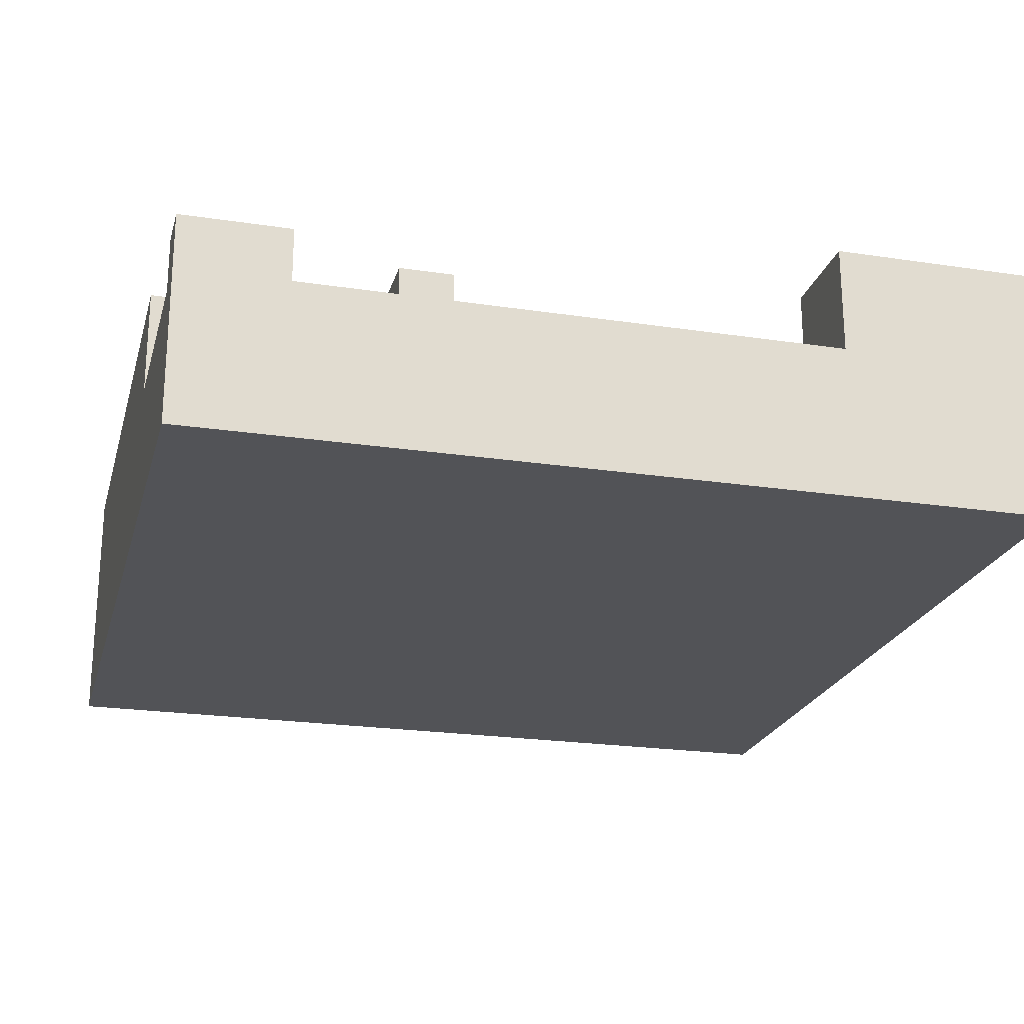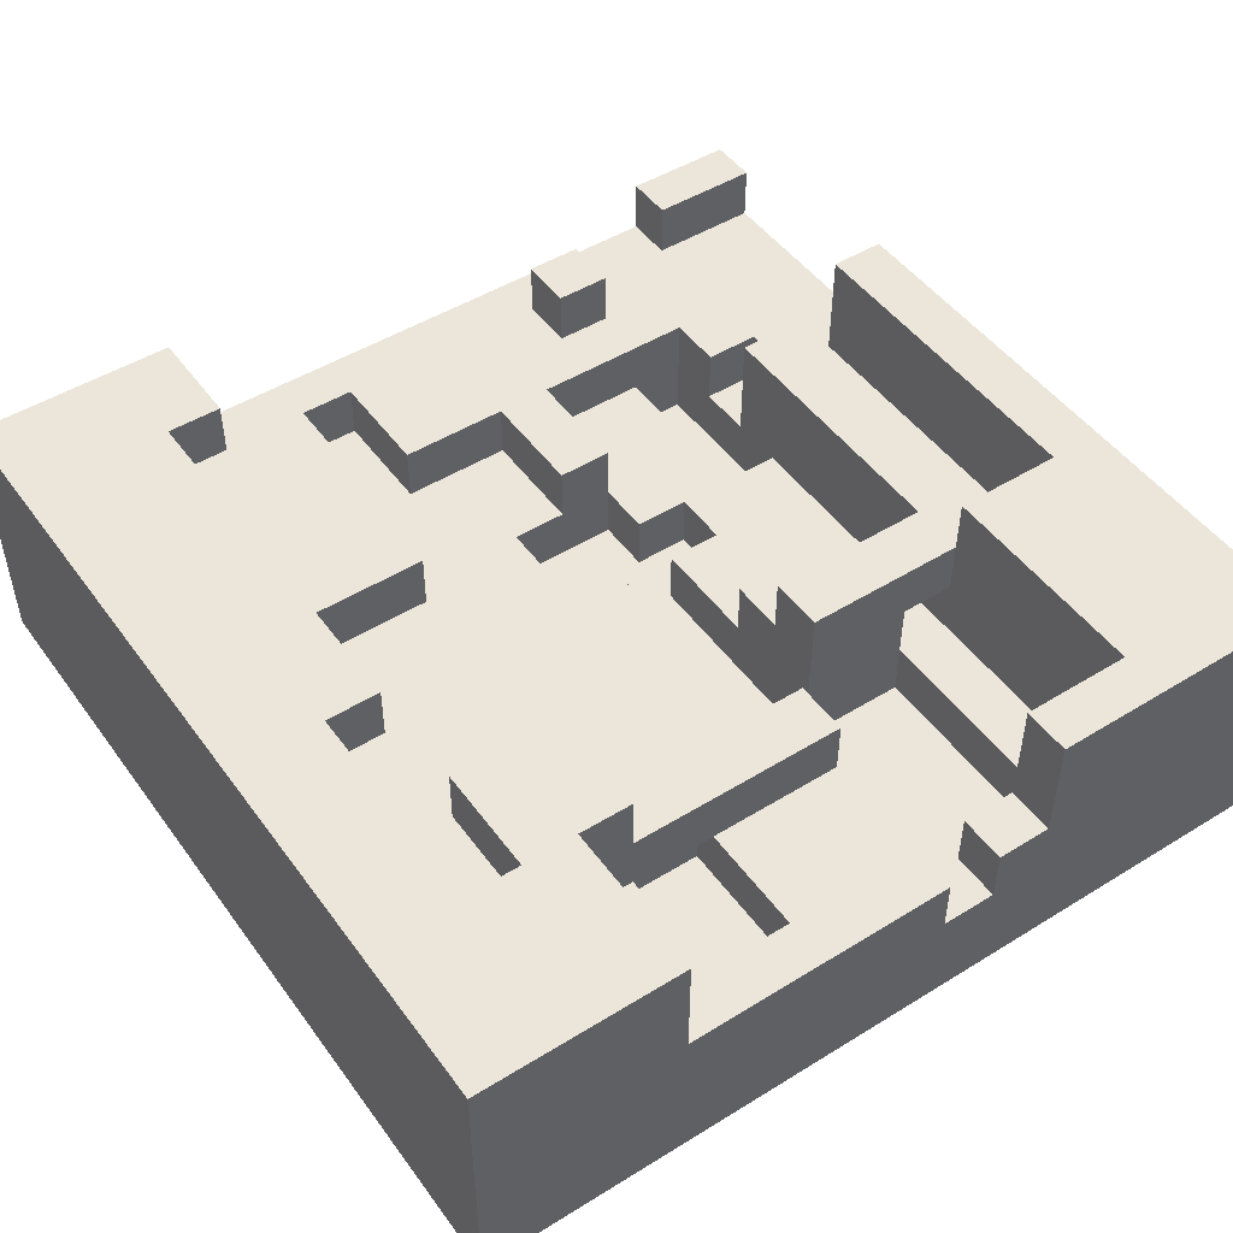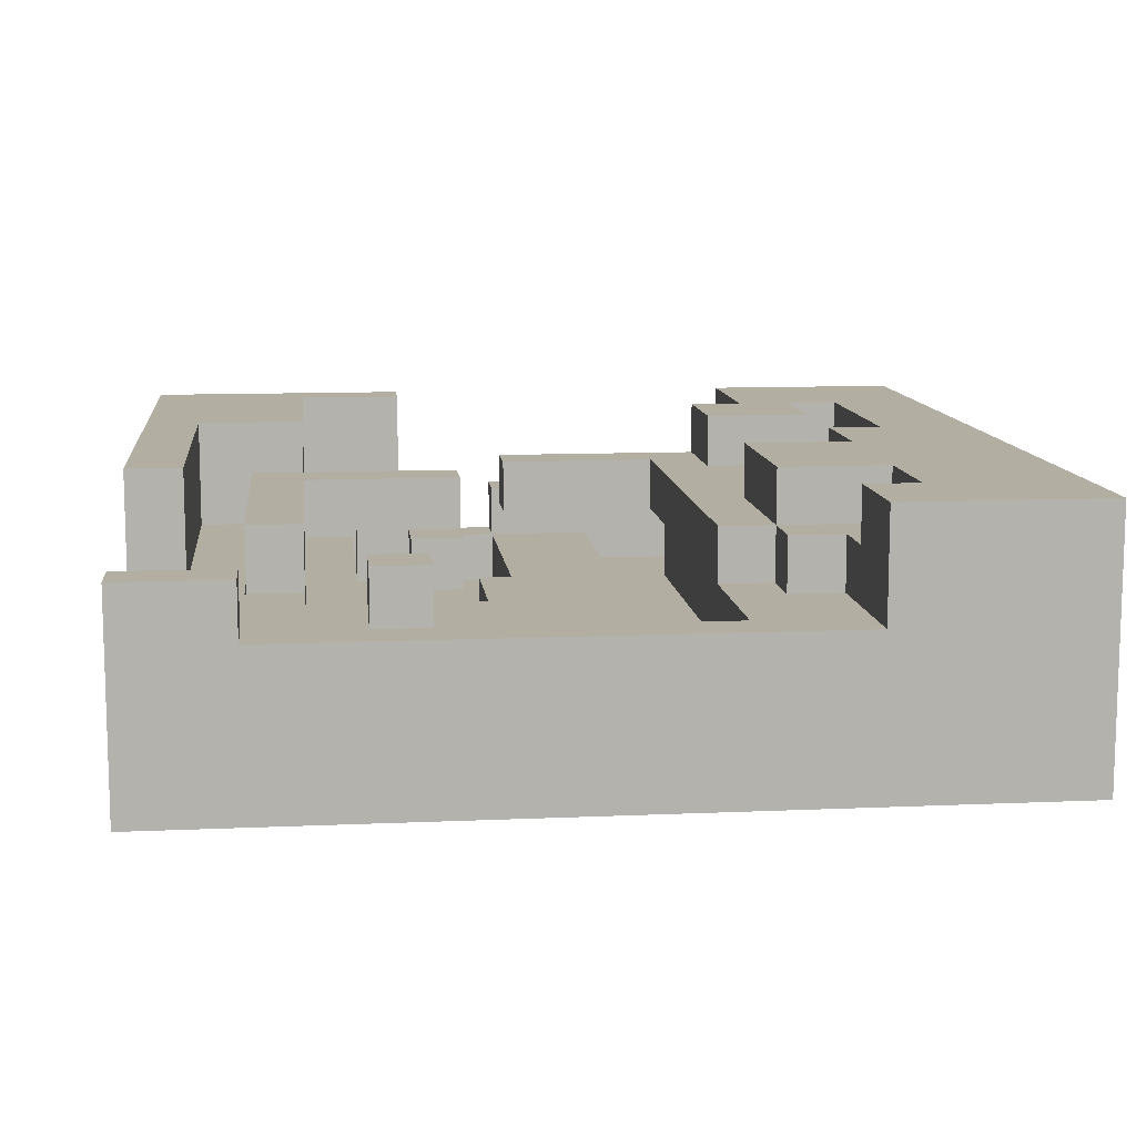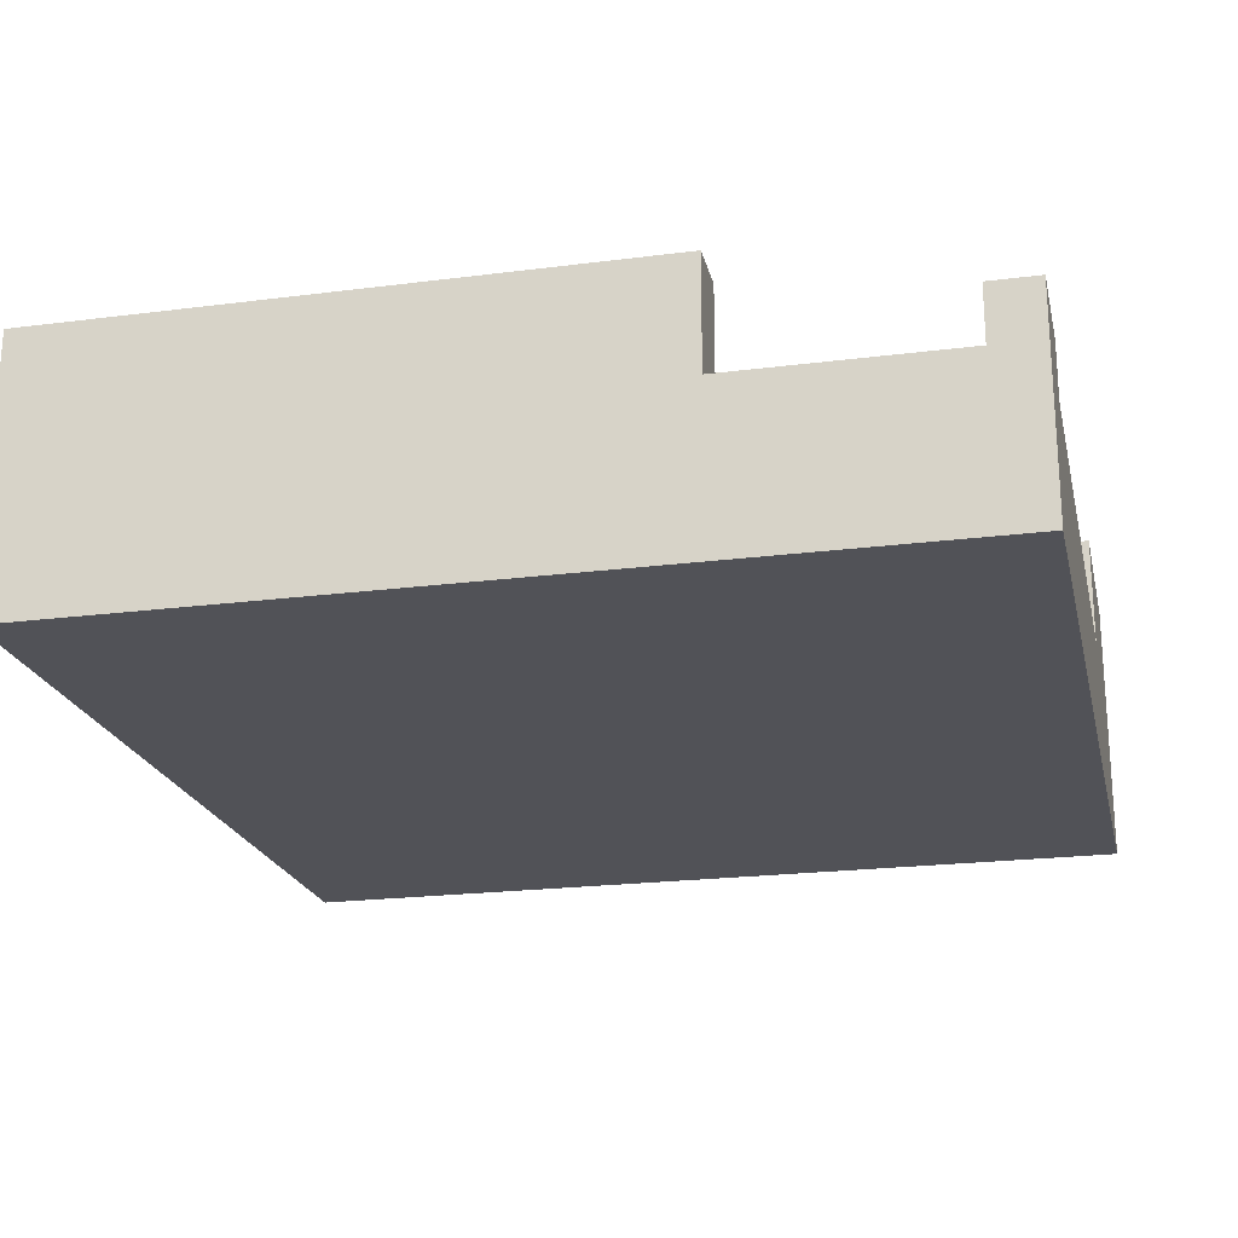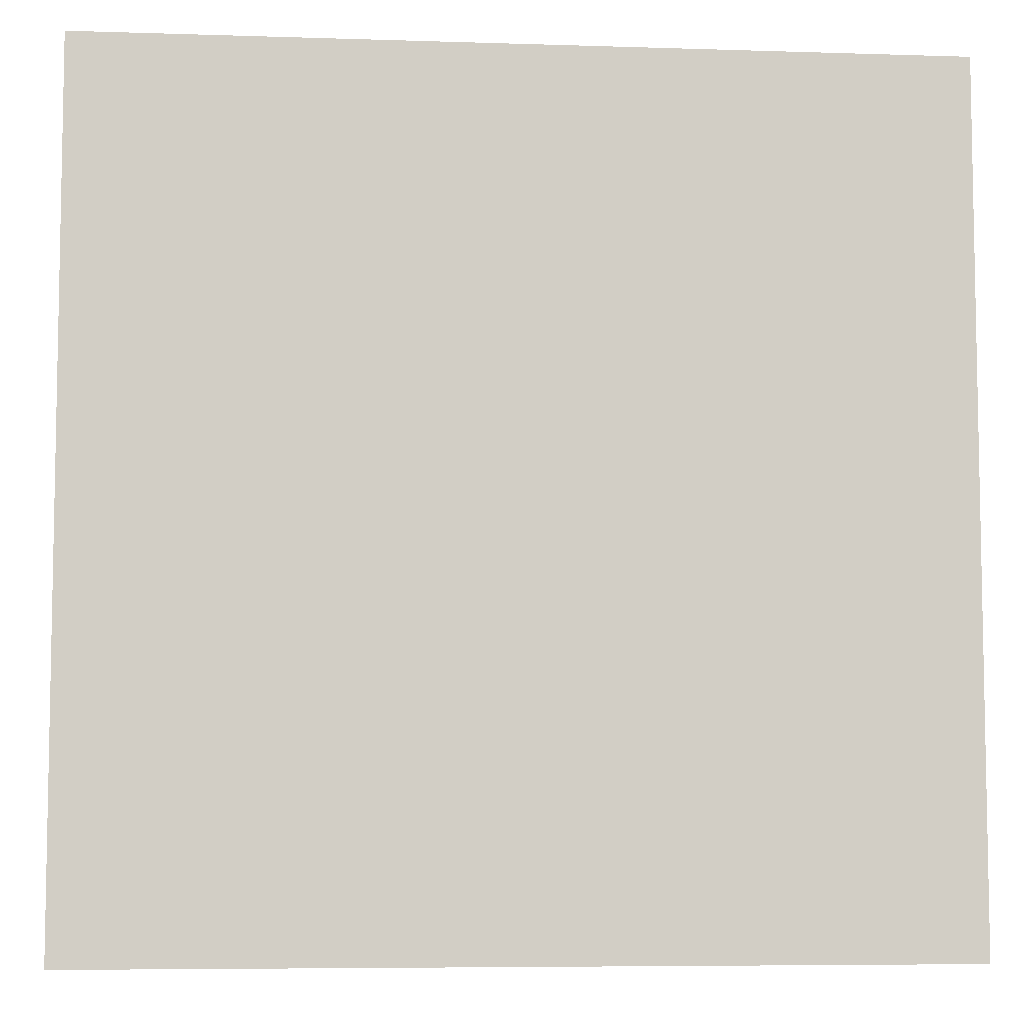
<metadata>
{"format":"obj","ext":"obj","renderer":"f3d","projection":"perspective","resolution":1024,"background":"white","views":[{"elev":-22.5,"azim":75.4,"up":"+Z"},{"elev":48.5,"azim":-124.5,"up":"+Z"},{"elev":10.8,"azim":83.7,"up":"+Z"},{"elev":-21.5,"azim":12.8,"up":"+Z"},{"elev":-6.7,"azim":174.6,"up":"+Y"}]}
</metadata>
<code>
v -63 0 -24
v -63 0 -63
v -63 40 -24
v -63 40 -40
v -63 48 -40
v -63 48 -48
v -63 56 -40
v -63 56 -48
v -63 96 -24
v -63 96 -40
v -63 126 -24
v -63 126 -63
v -40 56 -32
v -40 56 -40
v -40 88 -24
v -40 88 -32
v -40 88 -40
v -40 96 -24
v -40 96 -40
v -32 72 -48
v -32 72 -56
v -32 88 -48
v -32 88 -56
v -24 24 -32
v -24 24 -40
v -24 32 -40
v -24 32 -48
v -24 32 -56
v -24 48 -32
v -24 48 -56
v -16 80 -40
v -16 80 -48
v -16 88 -40
v -16 88 -48
v -8 104 -24
v -8 104 -32
v -8 112 -24
v -8 112 -32
v 8 88 -24
v 8 88 -32
v 8 104 -24
v 8 104 -32
v 16 40 -48
v 16 40 -56
v 16 48 -48
v 16 48 -56
v 24 48 -40
v 24 48 -48
v 24 48 -56
v 24 56 -40
v 24 56 -48
v 24 64 -48
v 24 64 -56
v 32 16 -40
v 32 16 -48
v 32 24 -40
v 32 24 -48
v 32 88 -40
v 32 88 -48
v 32 96 -40
v 32 96 -48
v 40 24 -40
v 40 24 -56
v 40 32 -48
v 40 32 -56
v 40 48 -40
v 40 48 -48
v 40 56 -40
v 40 56 -48
v 40 72 -40
v 40 72 -48
v 48 32 -32
v 48 32 -40
v 48 40 -32
v 48 40 -40
v 48 96 -24
v 48 96 -32
v 48 104 -24
v 48 104 -32
v 56 0 -32
v 56 0 -40
v 56 16 -32
v 56 16 -40
v 56 72 -40
v 56 72 -48
v 56 80 -40
v 56 80 -48
v -56 24 -24
v -56 24 -48
v -56 32 -48
v -56 32 -56
v -56 40 -24
v -56 40 -40
v -56 48 -40
v -56 48 -48
v -56 56 -40
v -56 56 -48
v -56 56 -56
v -56 72 -48
v -56 72 -56
v -56 88 -40
v -56 88 -56
v -40 104 -24
v -40 104 -32
v -40 112 -24
v -40 112 -32
v -32 56 -32
v -32 56 -40
v -32 80 -32
v -32 80 -40
v -24 8 -24
v -24 8 -40
v -24 16 -32
v -24 16 -40
v -24 24 -24
v -24 24 -32
v -24 88 -24
v -24 88 -32
v -24 104 -24
v -24 104 -32
v -16 24 -32
v -16 24 -40
v -16 32 -40
v -16 32 -48
v -16 40 -40
v -16 40 -48
v -16 48 -32
v -16 48 -40
v -8 40 -40
v -8 40 -48
v -8 48 -40
v -8 48 -48
v 8 40 -48
v 8 40 -56
v 8 48 -48
v 8 48 -56
v 16 24 -48
v 16 24 -56
v 16 32 -48
v 16 32 -56
v 16 56 -48
v 16 56 -56
v 16 64 -48
v 16 64 -56
v 16 88 -40
v 16 88 -48
v 16 96 -40
v 16 96 -48
v 24 0 -24
v 24 0 -40
v 24 8 -24
v 24 8 -40
v 24 16 -32
v 24 16 -40
v 24 16 -48
v 24 24 -32
v 24 24 -48
v 32 80 -32
v 32 80 -40
v 32 88 -24
v 32 88 -32
v 32 88 -40
v 32 104 -24
v 32 104 -32
v 40 88 -32
v 40 88 -40
v 40 96 -32
v 40 96 -40
v 56 32 -32
v 56 32 -40
v 56 40 -32
v 56 40 -40
v 63 0 -32
v 63 0 -63
v 63 16 -32
v 63 16 -40
v 63 96 -24
v 63 96 -40
v 63 126 -24
v 63 126 -63
v -63 0 -24
v -63 40 -24
v -63 96 -24
v -63 126 -24
v -56 24 -24
v -56 40 -24
v -40 88 -24
v -40 96 -24
v -40 104 -24
v -40 112 -24
v -24 8 -24
v -24 24 -24
v -24 88 -24
v -24 104 -24
v -8 104 -24
v -8 112 -24
v 8 88 -24
v 8 104 -24
v 24 0 -24
v 24 8 -24
v 32 88 -24
v 32 104 -24
v 48 96 -24
v 48 104 -24
v 63 96 -24
v 63 126 -24
v -40 56 -32
v -40 88 -32
v -40 104 -32
v -40 112 -32
v -32 56 -32
v -32 80 -32
v -24 16 -32
v -24 24 -32
v -24 48 -32
v -24 88 -32
v -24 104 -32
v -16 24 -32
v -16 48 -32
v -8 104 -32
v -8 112 -32
v 8 88 -32
v 8 104 -32
v 24 16 -32
v 24 24 -32
v 32 80 -32
v 32 88 -32
v 32 104 -32
v 40 88 -32
v 40 96 -32
v 48 32 -32
v 48 40 -32
v 48 96 -32
v 48 104 -32
v 56 0 -32
v 56 16 -32
v 56 32 -32
v 56 40 -32
v 63 0 -32
v 63 16 -32
v -63 40 -40
v -63 48 -40
v -63 56 -40
v -63 96 -40
v -56 40 -40
v -56 48 -40
v -56 56 -40
v -56 88 -40
v -40 88 -40
v -40 96 -40
v -24 8 -40
v -24 16 -40
v -16 40 -40
v -16 48 -40
v -8 40 -40
v -8 48 -40
v 24 0 -40
v 24 8 -40
v 24 16 -40
v 24 48 -40
v 24 56 -40
v 32 16 -40
v 32 24 -40
v 32 80 -40
v 32 88 -40
v 40 24 -40
v 40 48 -40
v 40 56 -40
v 40 72 -40
v 40 88 -40
v 40 96 -40
v 48 32 -40
v 48 40 -40
v 56 0 -40
v 56 16 -40
v 56 32 -40
v 56 40 -40
v 56 72 -40
v 56 80 -40
v 63 16 -40
v 63 96 -40
v -63 48 -48
v -63 56 -48
v -56 24 -48
v -56 32 -48
v -56 48 -48
v -56 56 -48
v -56 72 -48
v -32 72 -48
v -32 88 -48
v -24 32 -48
v -16 32 -48
v -16 40 -48
v -16 80 -48
v -16 88 -48
v -8 40 -48
v -8 48 -48
v 8 40 -48
v 8 48 -48
v 16 24 -48
v 16 32 -48
v 16 40 -48
v 16 48 -48
v 16 56 -48
v 16 64 -48
v 16 88 -48
v 16 96 -48
v 24 16 -48
v 24 24 -48
v 24 48 -48
v 24 56 -48
v 24 64 -48
v 32 16 -48
v 32 24 -48
v 32 88 -48
v 32 96 -48
v 40 32 -48
v 40 48 -48
v 40 56 -48
v 40 72 -48
v 56 72 -48
v 56 80 -48
v -56 32 -56
v -56 56 -56
v -56 72 -56
v -56 88 -56
v -32 72 -56
v -32 88 -56
v -24 32 -56
v -24 48 -56
v 8 40 -56
v 8 48 -56
v 16 24 -56
v 16 32 -56
v 16 40 -56
v 16 48 -56
v 16 56 -56
v 16 64 -56
v 24 48 -56
v 24 64 -56
v 40 24 -56
v 40 32 -56
v -40 56 -40
v -40 88 -40
v -32 56 -40
v -32 80 -40
v -24 24 -40
v -24 32 -40
v -16 24 -40
v -16 32 -40
v -16 80 -40
v -16 88 -40
v 16 88 -40
v 16 96 -40
v 32 88 -40
v 32 96 -40
v -63 0 -63
v -63 126 -63
v 63 0 -63
v 63 126 -63
v -63 0 -24
v 24 0 -24
v 56 0 -32
v 63 0 -32
v 24 0 -40
v 56 0 -40
v -63 0 -63
v 63 0 -63
v -24 16 -32
v 24 16 -32
v -24 16 -40
v 24 16 -40
v 48 32 -32
v 56 32 -32
v -24 32 -40
v -16 32 -40
v 48 32 -40
v 56 32 -40
v -24 32 -48
v -16 32 -48
v 16 32 -48
v 40 32 -48
v 16 32 -56
v 40 32 -56
v -16 40 -40
v -8 40 -40
v -16 40 -48
v -8 40 -48
v 24 48 -40
v 40 48 -40
v 24 48 -48
v 40 48 -48
v -40 56 -32
v -32 56 -32
v -63 56 -40
v -56 56 -40
v -40 56 -40
v -32 56 -40
v -63 56 -48
v -56 56 -48
v 16 56 -48
v -56 56 -56
v 16 56 -56
v 16 64 -48
v 24 64 -48
v 16 64 -56
v 24 64 -56
v -32 80 -32
v 32 80 -32
v -32 80 -40
v -16 80 -40
v 32 80 -40
v 56 80 -40
v -16 80 -48
v 56 80 -48
v -40 88 -24
v -24 88 -24
v 8 88 -24
v 32 88 -24
v -40 88 -32
v -24 88 -32
v 8 88 -32
v 32 88 -32
v 40 88 -32
v -56 88 -40
v -40 88 -40
v -16 88 -40
v 32 88 -40
v 40 88 -40
v -32 88 -48
v -16 88 -48
v -56 88 -56
v -32 88 -56
v -63 96 -24
v -40 96 -24
v 48 96 -24
v 63 96 -24
v 40 96 -32
v 48 96 -32
v -63 96 -40
v -40 96 -40
v 16 96 -40
v 32 96 -40
v 40 96 -40
v 63 96 -40
v 16 96 -48
v 32 96 -48
v -8 104 -24
v 8 104 -24
v 32 104 -24
v 48 104 -24
v -8 104 -32
v 8 104 -32
v 32 104 -32
v 48 104 -32
v -40 112 -24
v -8 112 -24
v -40 112 -32
v -8 112 -32
v -24 8 -24
v 24 8 -24
v -24 8 -40
v 24 8 -40
v 56 16 -32
v 63 16 -32
v 24 16 -40
v 32 16 -40
v 56 16 -40
v 63 16 -40
v 24 16 -48
v 32 16 -48
v -56 24 -24
v -24 24 -24
v -24 24 -32
v -16 24 -32
v 24 24 -32
v -24 24 -40
v -16 24 -40
v 32 24 -40
v 40 24 -40
v -56 24 -48
v 16 24 -48
v 24 24 -48
v 32 24 -48
v 16 24 -56
v 40 24 -56
v -56 32 -48
v -24 32 -48
v -56 32 -56
v -24 32 -56
v -63 40 -24
v -56 40 -24
v 48 40 -32
v 56 40 -32
v -63 40 -40
v -56 40 -40
v 48 40 -40
v 56 40 -40
v 8 40 -48
v 16 40 -48
v 8 40 -56
v 16 40 -56
v -24 48 -32
v -16 48 -32
v -63 48 -40
v -56 48 -40
v -16 48 -40
v -8 48 -40
v -63 48 -48
v -56 48 -48
v -8 48 -48
v 8 48 -48
v 16 48 -48
v 24 48 -48
v -24 48 -56
v 8 48 -56
v 16 48 -56
v 24 48 -56
v 24 56 -40
v 40 56 -40
v 24 56 -48
v 40 56 -48
v 40 72 -40
v 56 72 -40
v -56 72 -48
v -32 72 -48
v 40 72 -48
v 56 72 -48
v -56 72 -56
v -32 72 -56
v 16 88 -40
v 32 88 -40
v 16 88 -48
v 32 88 -48
v -40 104 -24
v -24 104 -24
v -40 104 -32
v -24 104 -32
v -63 126 -24
v 63 126 -24
v -63 126 -63
v 63 126 -63
f 3 2 1
f 4 2 3
f 5 2 4
f 6 2 5
f 8 2 6
f 10 8 7
f 11 10 9
f 12 2 8
f 12 10 11
f 12 8 10
f 16 14 13
f 17 14 16
f 18 16 15
f 18 17 16
f 19 17 18
f 22 21 20
f 23 21 22
f 26 25 24
f 29 26 24
f 29 28 27
f 29 27 26
f 30 28 29
f 33 32 31
f 34 32 33
f 37 36 35
f 38 36 37
f 41 40 39
f 42 40 41
f 45 44 43
f 46 44 45
f 50 48 47
f 50 49 48
f 51 49 50
f 52 49 51
f 53 49 52
f 56 55 54
f 57 55 56
f 60 59 58
f 61 59 60
f 64 63 62
f 65 63 64
f 66 64 62
f 67 64 66
f 70 69 68
f 71 69 70
f 74 73 72
f 75 73 74
f 78 77 76
f 79 77 78
f 82 81 80
f 83 81 82
f 86 85 84
f 87 85 86
f 88 89 90
f 88 90 92
f 90 91 92
f 92 91 93
f 93 91 94
f 94 91 95
f 95 91 97
f 97 91 98
f 96 97 99
f 96 99 101
f 99 100 101
f 101 100 102
f 103 104 105
f 105 104 106
f 107 108 109
f 109 108 110
f 111 112 113
f 113 112 114
f 111 113 115
f 115 113 116
f 117 118 119
f 119 118 120
f 121 122 123
f 121 123 125
f 123 124 125
f 125 124 126
f 121 125 127
f 127 125 128
f 129 130 131
f 131 130 132
f 133 134 135
f 135 134 136
f 137 138 139
f 139 138 140
f 141 142 143
f 143 142 144
f 145 146 147
f 147 146 148
f 149 150 151
f 151 150 152
f 153 154 156
f 154 155 156
f 156 155 157
f 158 159 161
f 161 159 162
f 160 161 163
f 163 161 164
f 165 166 167
f 167 166 168
f 169 170 171
f 171 170 172
f 173 174 175
f 175 174 176
f 176 174 178
f 177 178 179
f 178 174 180
f 179 178 180
f 185 182 181
f 186 182 185
f 188 184 183
f 189 184 188
f 190 184 189
f 191 185 181
f 192 185 191
f 193 188 187
f 193 189 188
f 194 189 193
f 196 184 190
f 198 196 195
f 199 191 181
f 200 191 199
f 201 198 197
f 202 196 198
f 202 198 201
f 204 196 202
f 205 204 203
f 206 184 196
f 206 204 205
f 206 196 204
f 211 208 207
f 212 208 211
f 216 208 212
f 217 210 209
f 218 215 214
f 218 214 213
f 219 215 218
f 220 217 216
f 220 210 217
f 221 210 220
f 222 216 212
f 222 220 216
f 223 220 222
f 224 218 213
f 225 218 224
f 226 222 212
f 227 222 226
f 229 228 227
f 230 228 229
f 233 228 230
f 234 228 233
f 237 232 231
f 238 232 237
f 239 236 235
f 240 236 239
f 245 242 241
f 246 242 245
f 247 244 243
f 248 244 247
f 249 244 248
f 250 244 249
f 255 254 253
f 256 254 255
f 258 252 251
f 259 252 258
f 262 259 258
f 262 258 257
f 266 263 262
f 267 261 260
f 268 261 267
f 270 265 264
f 272 269 268
f 272 267 266
f 272 268 267
f 273 269 272
f 274 266 262
f 274 262 257
f 274 272 266
f 275 272 274
f 276 272 275
f 277 269 273
f 278 269 277
f 279 270 264
f 279 271 270
f 280 276 275
f 280 279 278
f 280 278 277
f 280 277 276
f 281 271 279
f 281 279 280
f 286 283 282
f 287 283 286
f 289 288 287
f 291 285 284
f 292 291 284
f 294 290 289
f 295 290 294
f 296 293 292
f 298 296 292
f 298 297 296
f 299 297 298
f 300 292 284
f 300 298 292
f 301 298 300
f 302 298 301
f 304 289 287
f 304 294 289
f 305 294 304
f 310 303 302
f 310 302 301
f 312 294 305
f 313 309 308
f 314 309 313
f 315 307 306
f 316 307 315
f 317 310 301
f 318 310 317
f 319 312 311
f 320 294 312
f 320 312 319
f 321 294 320
f 322 294 321
f 327 326 325
f 328 326 327
f 329 324 323
f 330 324 329
f 332 324 330
f 335 332 331
f 336 324 332
f 336 332 335
f 337 324 336
f 339 338 337
f 339 337 336
f 340 338 339
f 341 334 333
f 342 334 341
f 343 344 345
f 345 344 346
f 347 348 349
f 349 348 350
f 346 344 351
f 351 344 352
f 353 354 355
f 355 354 356
f 357 358 359
f 359 358 360
f 365 362 361
f 366 364 363
f 367 365 361
f 367 366 365
f 368 364 366
f 368 366 367
f 371 370 369
f 372 370 371
f 377 374 373
f 378 374 377
f 379 376 375
f 380 376 379
f 383 382 381
f 384 382 383
f 387 386 385
f 388 386 387
f 391 390 389
f 392 390 391
f 397 394 393
f 398 394 397
f 399 396 395
f 400 396 399
f 402 401 400
f 403 401 402
f 406 405 404
f 407 405 406
f 410 409 408
f 411 409 410
f 412 409 411
f 414 413 412
f 414 412 411
f 415 413 414
f 420 417 416
f 421 417 420
f 422 419 418
f 423 419 422
f 428 424 423
f 429 424 428
f 430 427 426
f 430 426 425
f 431 427 430
f 432 430 425
f 433 430 432
f 439 437 436
f 440 435 434
f 441 435 440
f 444 439 438
f 445 437 439
f 445 439 444
f 446 443 442
f 447 443 446
f 452 449 448
f 453 449 452
f 454 451 450
f 455 451 454
f 458 457 456
f 459 457 458
f 460 461 462
f 462 461 463
f 464 465 468
f 468 465 469
f 466 467 470
f 470 467 471
f 472 473 474
f 472 474 477
f 475 476 478
f 472 477 481
f 477 478 481
f 478 476 482
f 481 478 482
f 482 476 483
f 479 480 484
f 482 483 485
f 483 484 485
f 484 480 486
f 485 484 486
f 487 488 489
f 489 488 490
f 491 492 495
f 495 492 496
f 493 494 497
f 497 494 498
f 499 500 501
f 501 500 502
f 503 504 507
f 505 506 509
f 509 506 510
f 507 508 511
f 503 507 515
f 511 512 515
f 507 511 515
f 515 512 516
f 513 514 517
f 517 514 518
f 519 520 521
f 521 520 522
f 523 524 527
f 527 524 528
f 525 526 529
f 529 526 530
f 531 532 533
f 533 532 534
f 535 536 537
f 537 536 538
f 539 540 541
f 541 540 542

</code>
